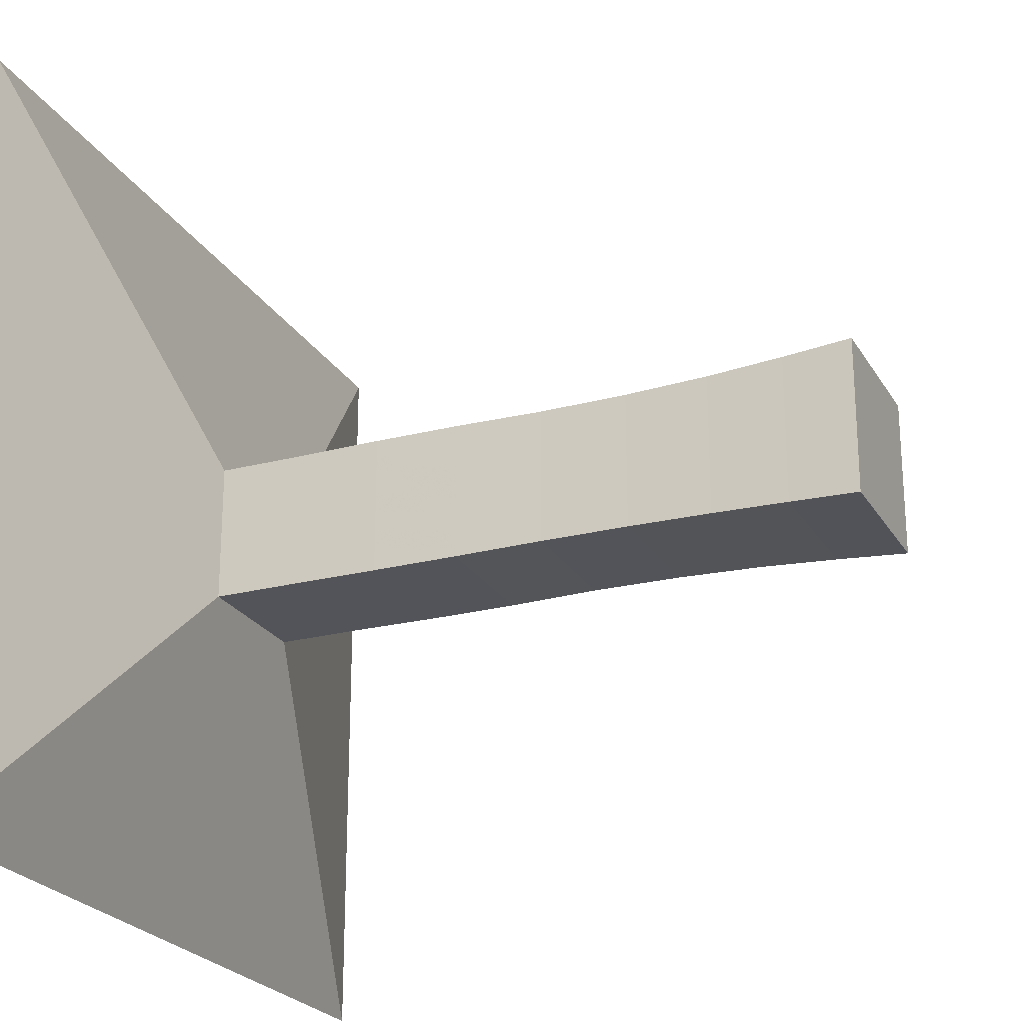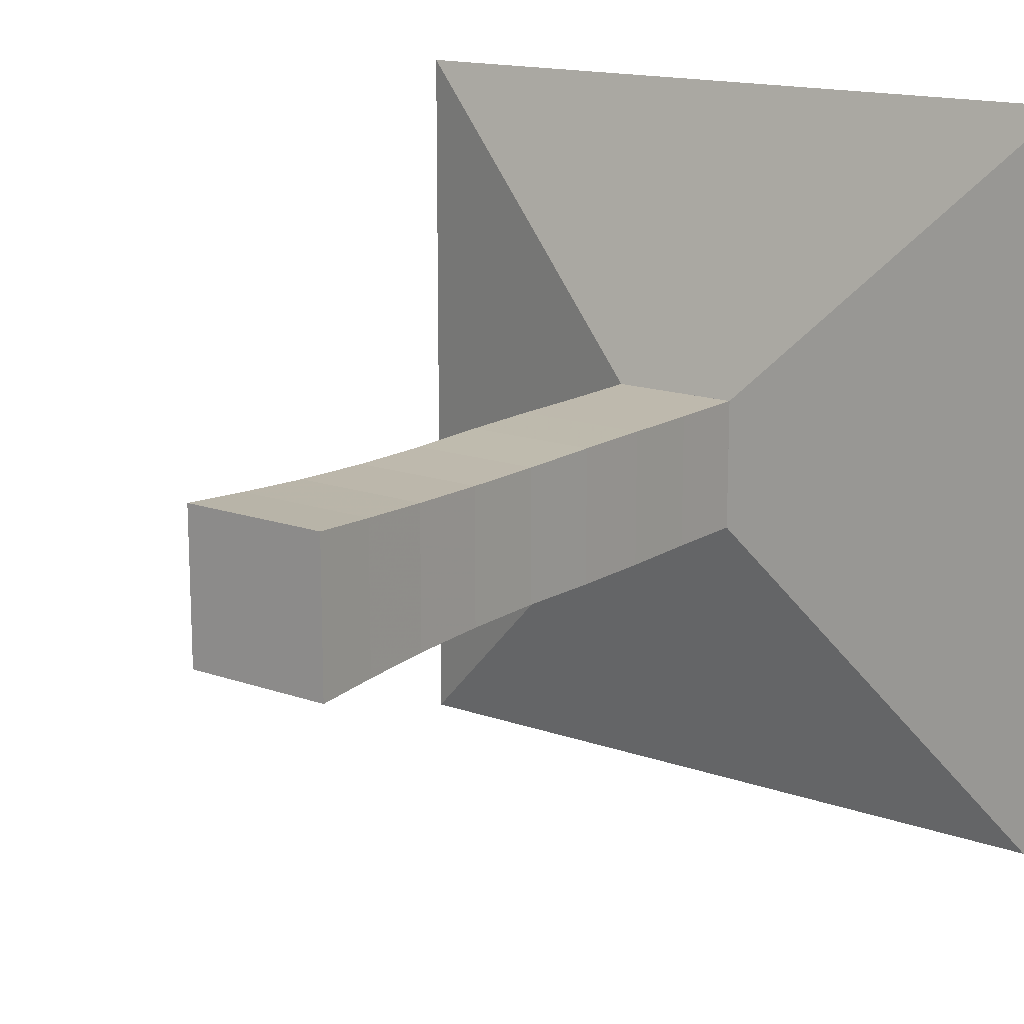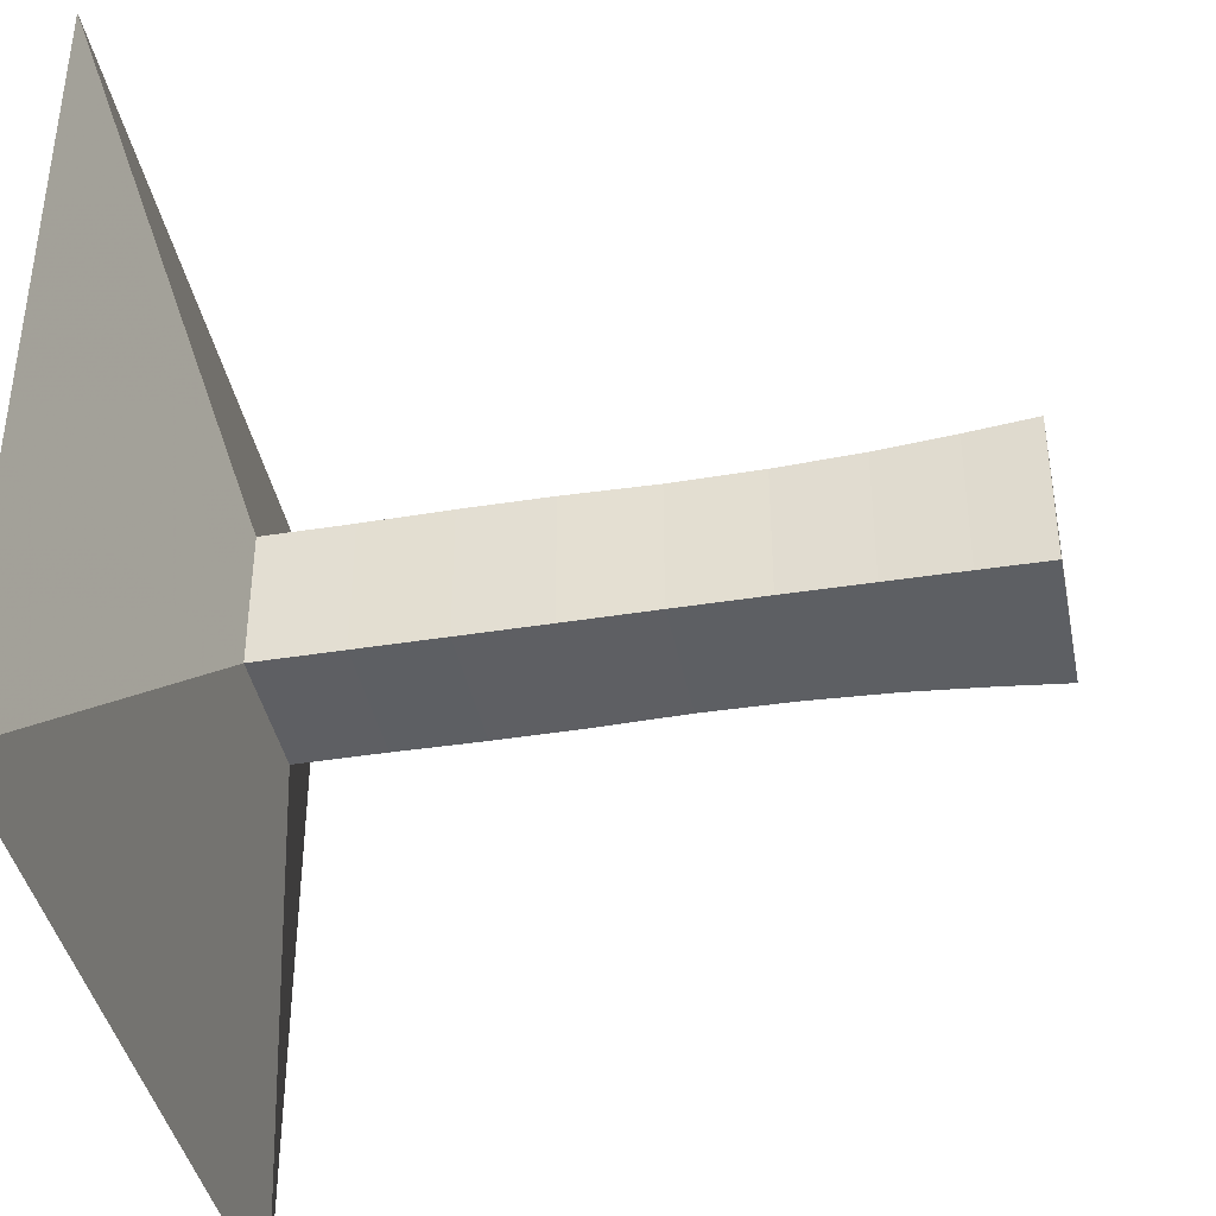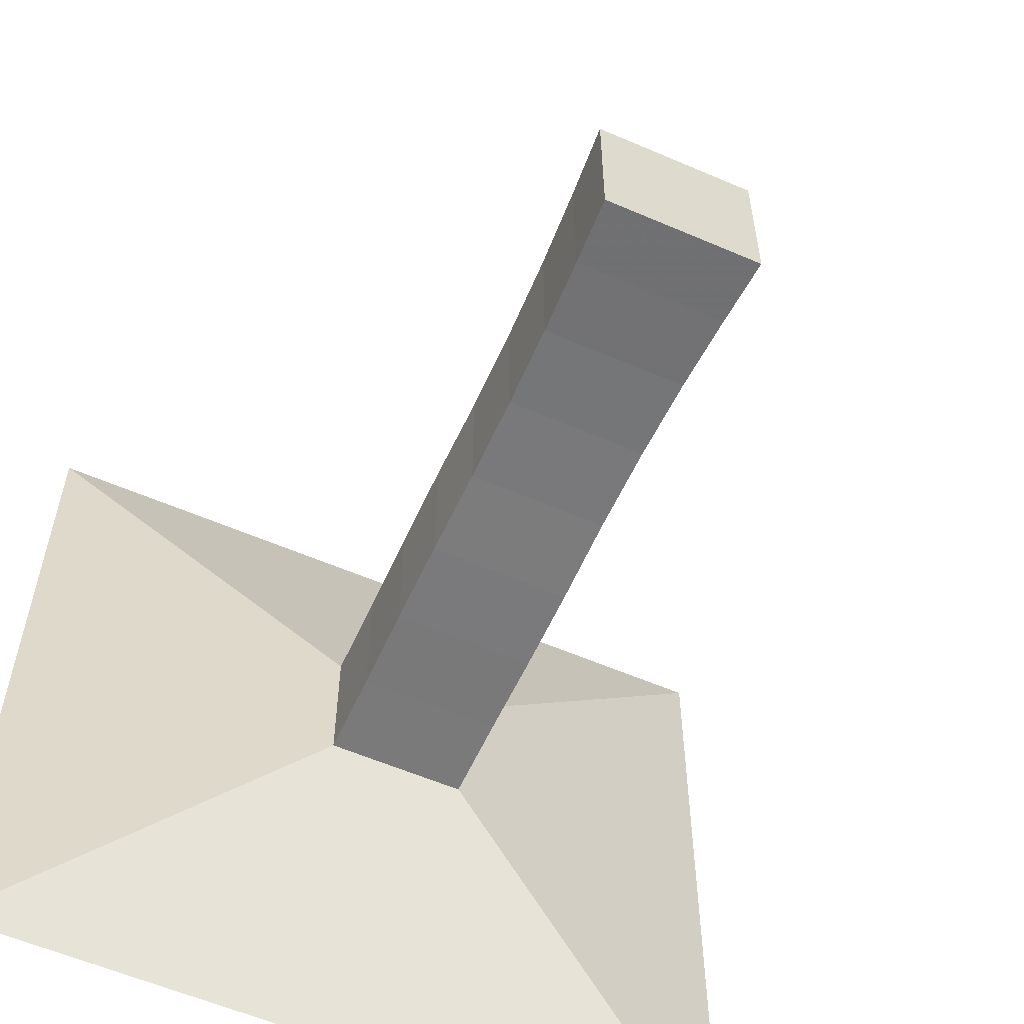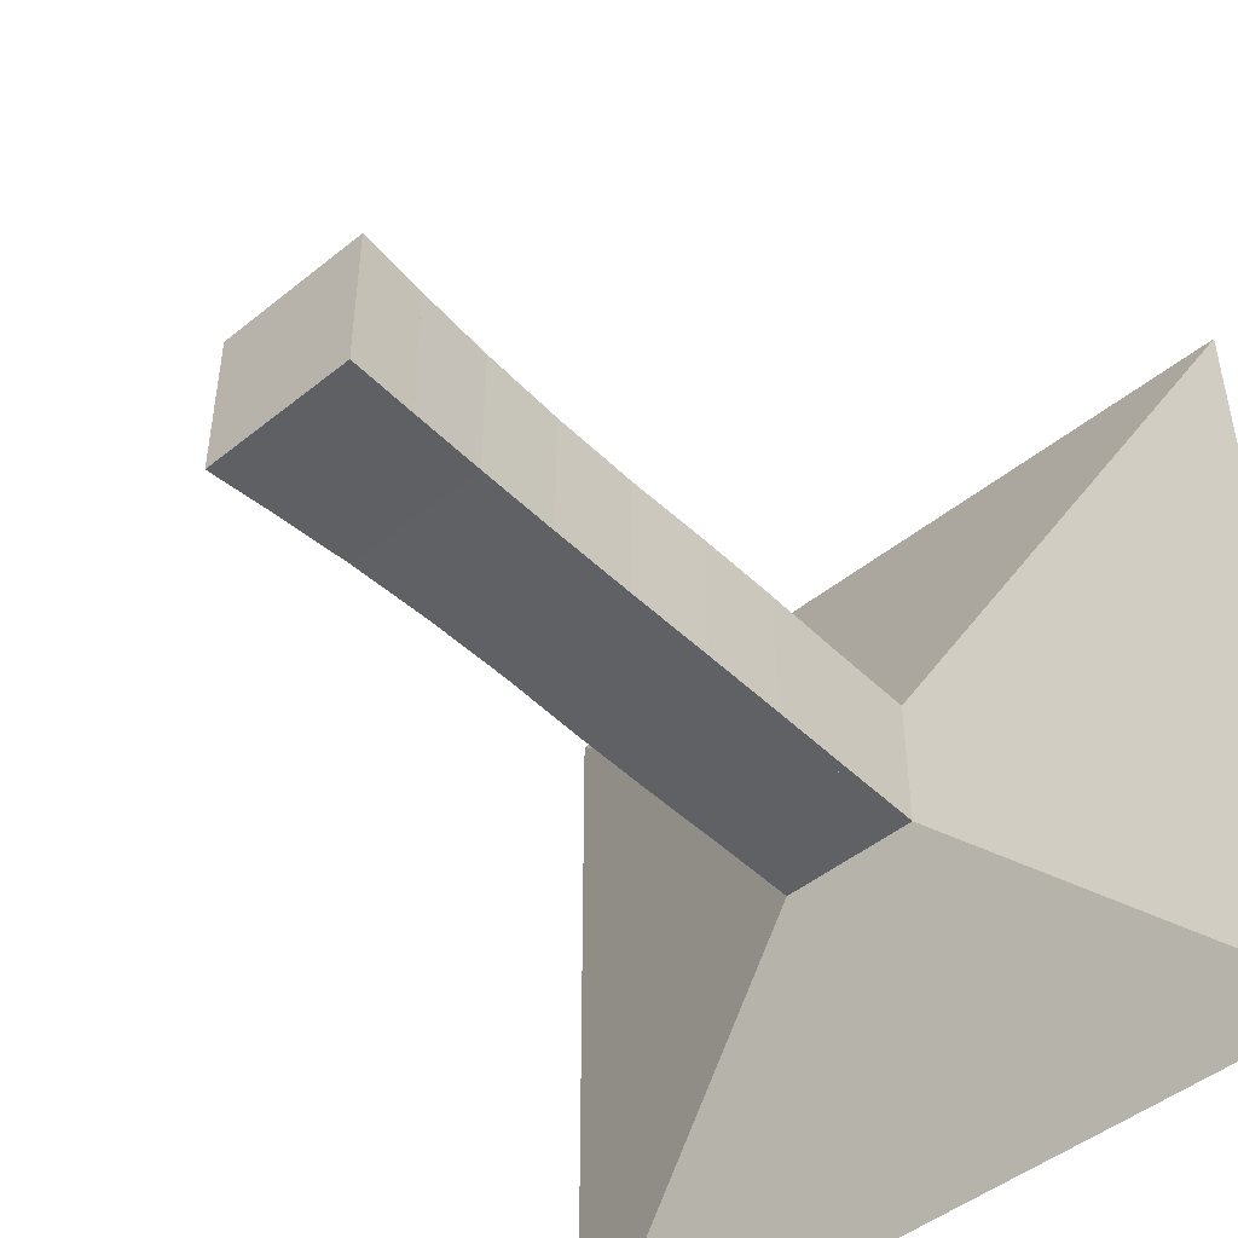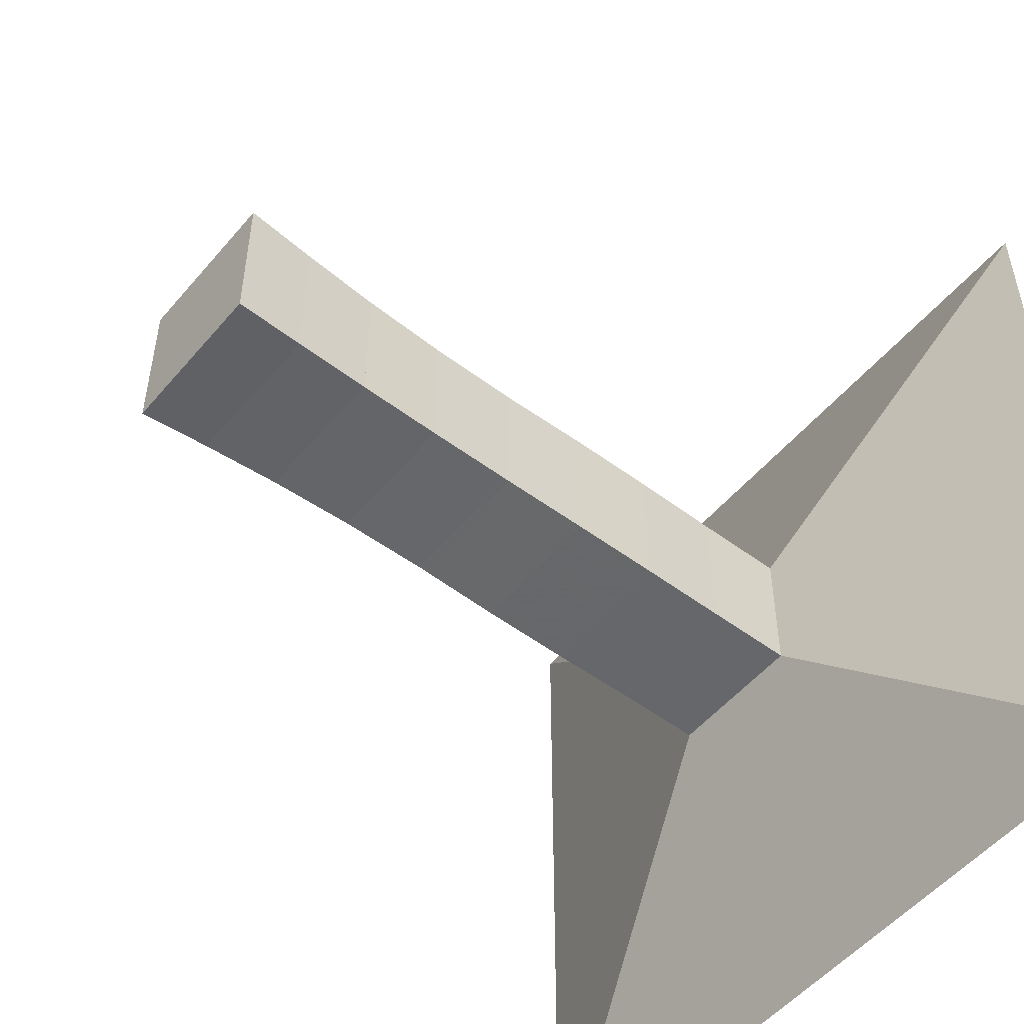
<metadata>
{"format":"obj","ext":"obj","renderer":"f3d","projection":"perspective","resolution":1024,"background":"white","views":[{"elev":-23.8,"azim":23.6,"up":"+Z"},{"elev":15.3,"azim":126.9,"up":"+Y"},{"elev":-40.5,"azim":11.2,"up":"+Y"},{"elev":-58.1,"azim":65.9,"up":"+Z"},{"elev":-47.2,"azim":132.4,"up":"+Y"},{"elev":-52.2,"azim":141.1,"up":"+Z"}]}
</metadata>
<code>
v 0 -1 -1
v 0 -1 1
v 0 1 1
v 0 1 -1
v 0.2224 -0.1767 -0.1767
v 0.2224 -0.1767 0.1767
v 0.2224 0.1767 0.1767
v 0.2224 0.1767 -0.1767
v 0.4454 -0.1765 -0.1765
v 0.4454 -0.1765 0.1765
v 0.4454 0.1765 0.1765
v 0.4454 0.1765 -0.1765
v 0.6653 -0.1777 -0.1777
v 0.6653 -0.1777 0.1777
v 0.6653 0.1777 0.1777
v 0.6653 0.1777 -0.1777
v 0.8864 -0.1772 -0.1772
v 0.8864 -0.1772 0.1772
v 0.8864 0.1772 0.1772
v 0.8864 0.1772 -0.1772
v 1.115 -0.1742 -0.1742
v 1.115 -0.1742 0.1742
v 1.115 0.1742 0.1742
v 1.115 0.1742 -0.1742
v 1.341 -0.1754 -0.1754
v 1.341 -0.1754 0.1754
v 1.341 0.1754 0.1754
v 1.341 0.1754 -0.1754
v 1.554 -0.1806 -0.1806
v 1.554 -0.1806 0.1806
v 1.554 0.1806 0.1806
v 1.554 0.1806 -0.1806
v 1.748 -0.1892 -0.1892
v 1.748 -0.1892 0.1892
v 1.748 0.1892 0.1892
v 1.748 0.1892 -0.1892
v 1.923 -0.1989 -0.1989
v 1.923 -0.1989 0.1989
v 1.923 0.1989 0.1989
v 1.923 0.1989 -0.1989
f 1 2 4 5
f 5 6 7 8
f 5 6 2 1
f 6 7 3 2
f 7 8 4 3
f 8 5 1 4
f 9 10 11 12
f 9 10 6 5
f 10 11 7 6
f 11 12 8 7
f 12 9 5 8
f 13 14 15 16
f 13 14 10 9
f 14 15 11 10
f 15 16 12 11
f 16 13 9 12
f 17 18 19 20
f 17 18 14 13
f 18 19 15 14
f 19 20 16 15
f 20 17 13 16
f 21 22 23 24
f 21 22 18 17
f 22 23 19 18
f 23 24 20 19
f 24 21 17 20
f 25 26 27 28
f 25 26 22 21
f 26 27 23 22
f 27 28 24 23
f 28 25 21 24
f 29 30 31 32
f 29 30 26 25
f 30 31 27 26
f 31 32 28 27
f 32 29 25 28
f 33 34 35 36
f 33 34 30 29
f 34 35 31 30
f 35 36 32 31
f 36 33 29 32
f 37 38 39 40
f 37 38 34 33
f 38 39 35 34
f 39 40 36 35
f 40 37 33 36

</code>
